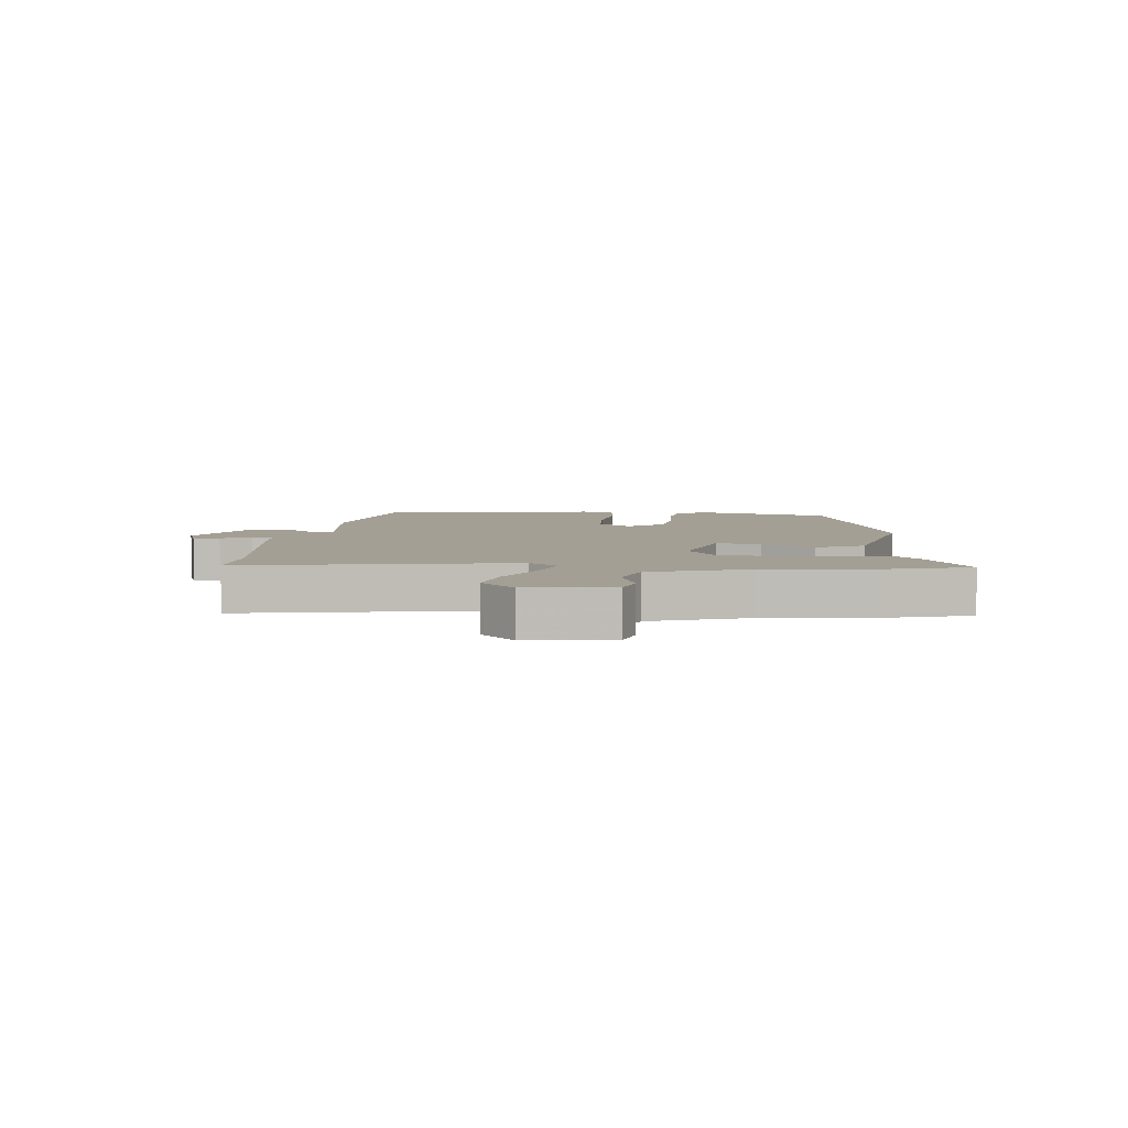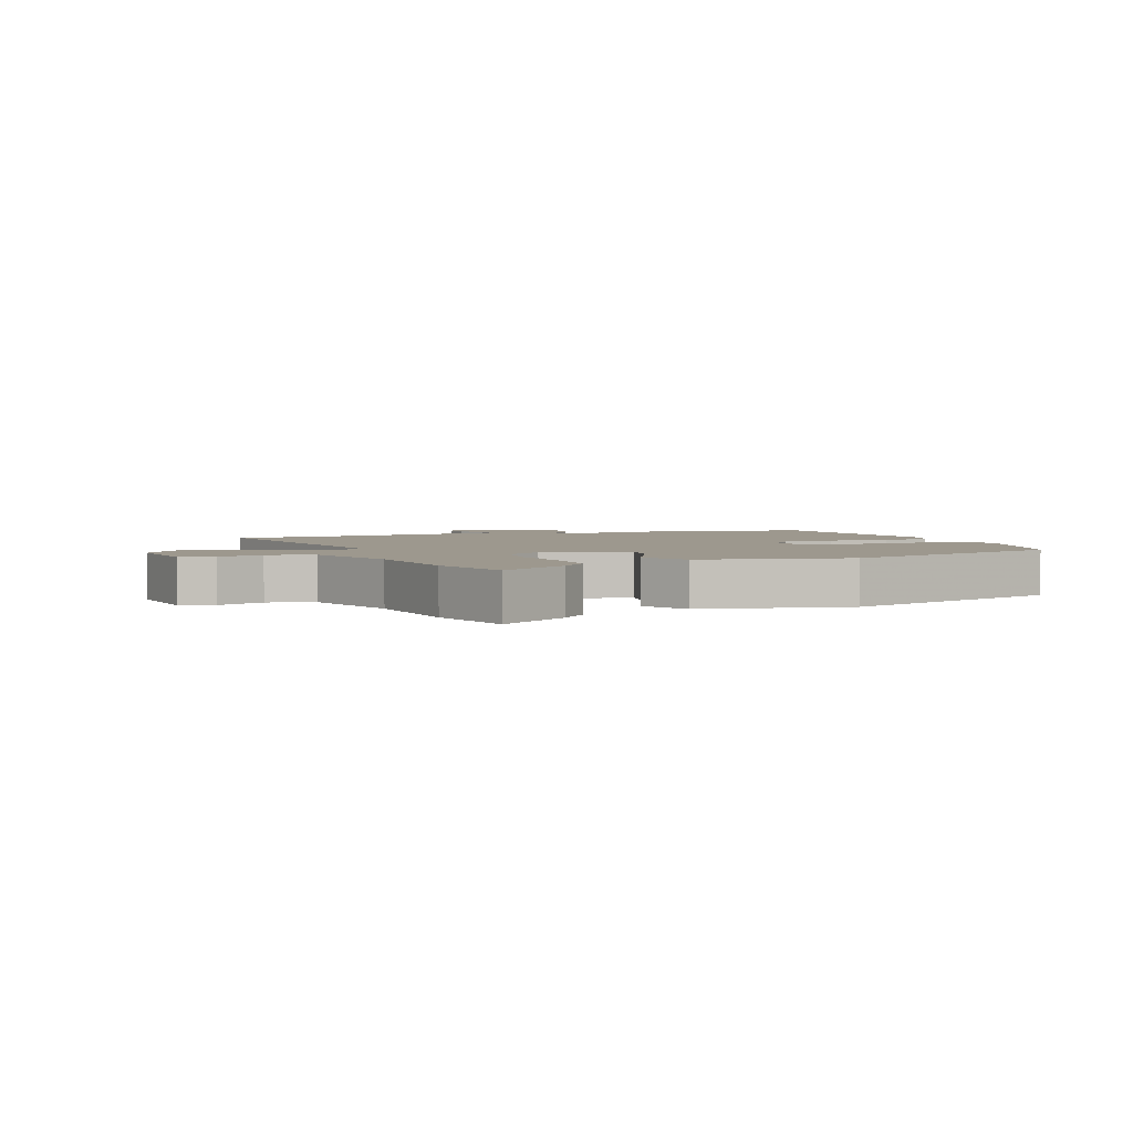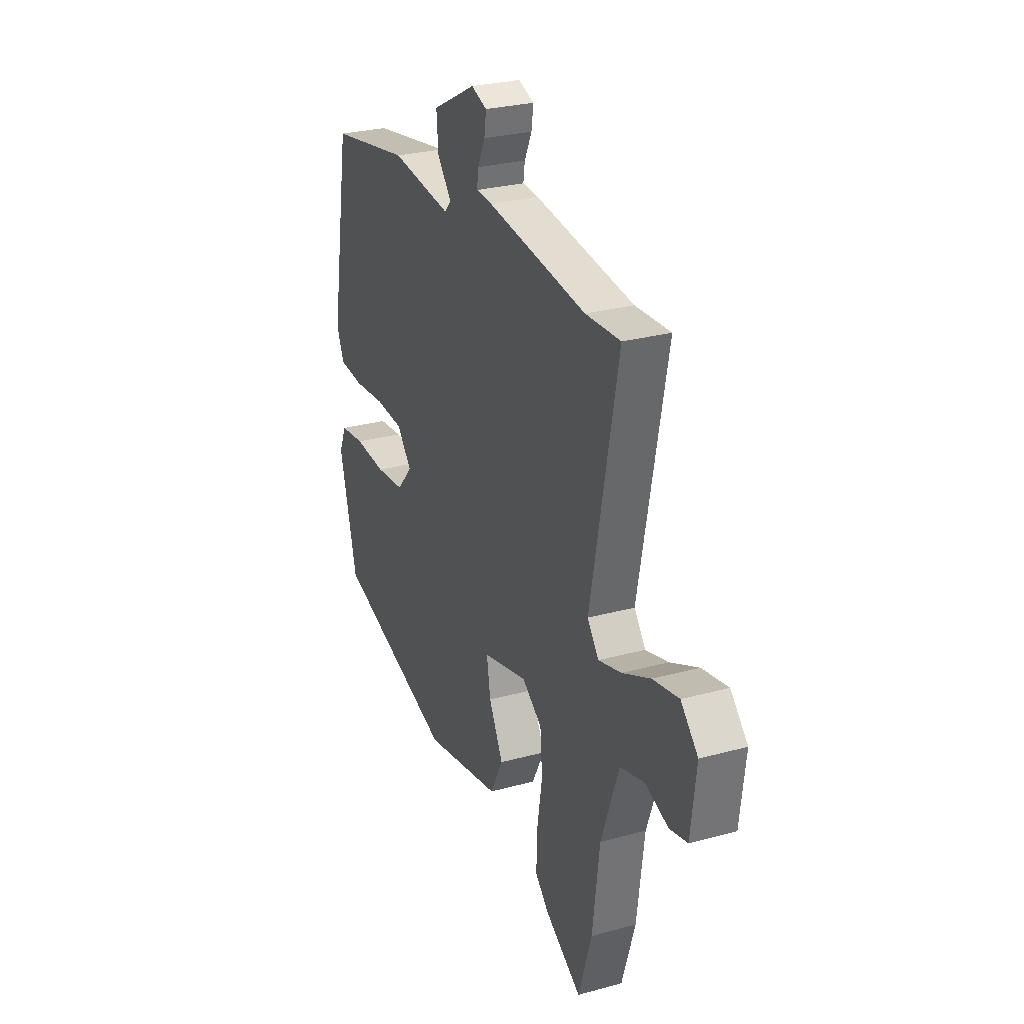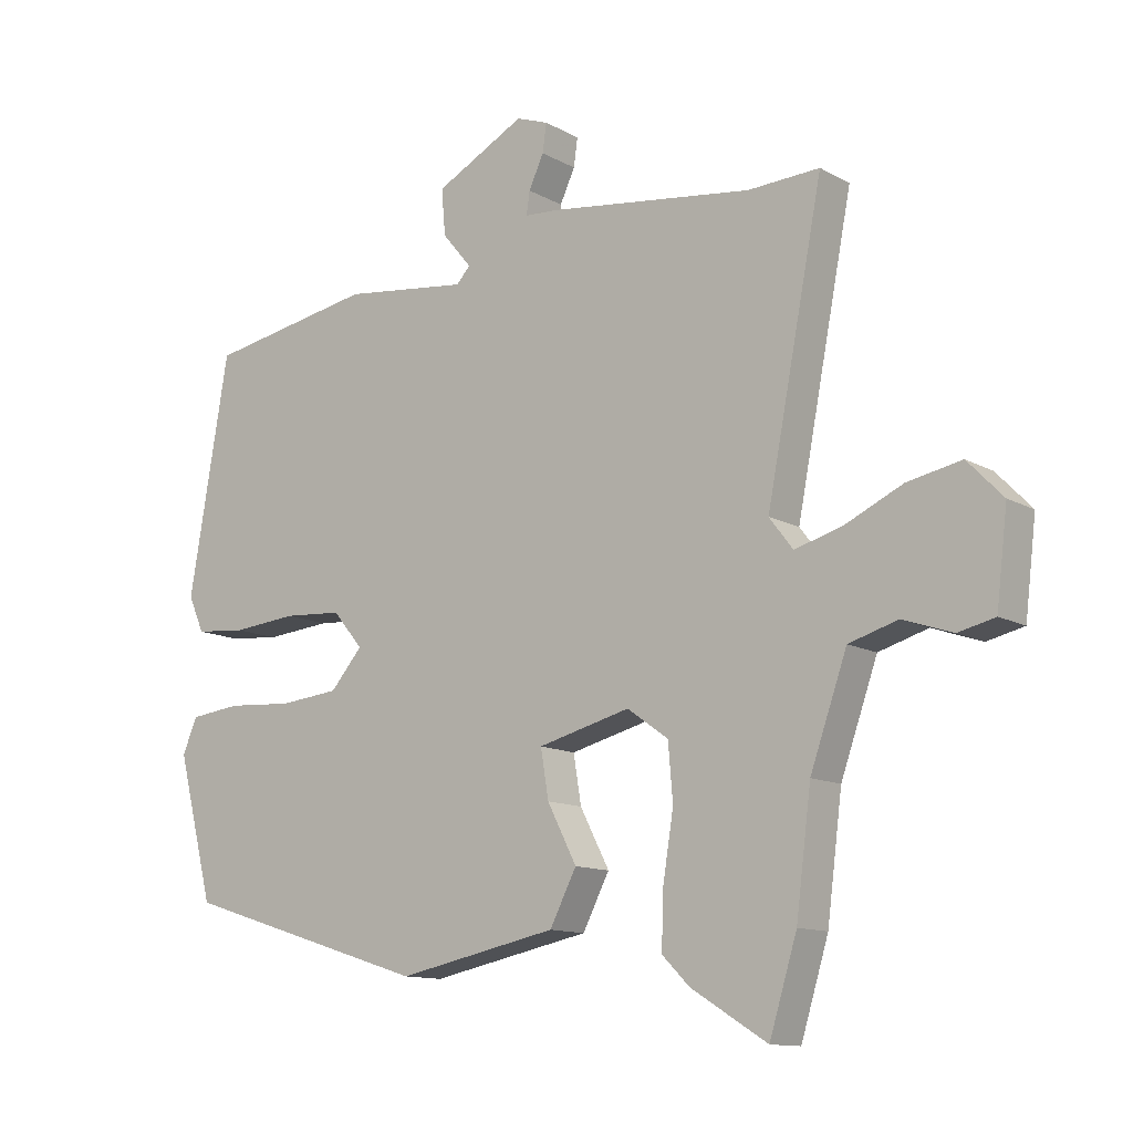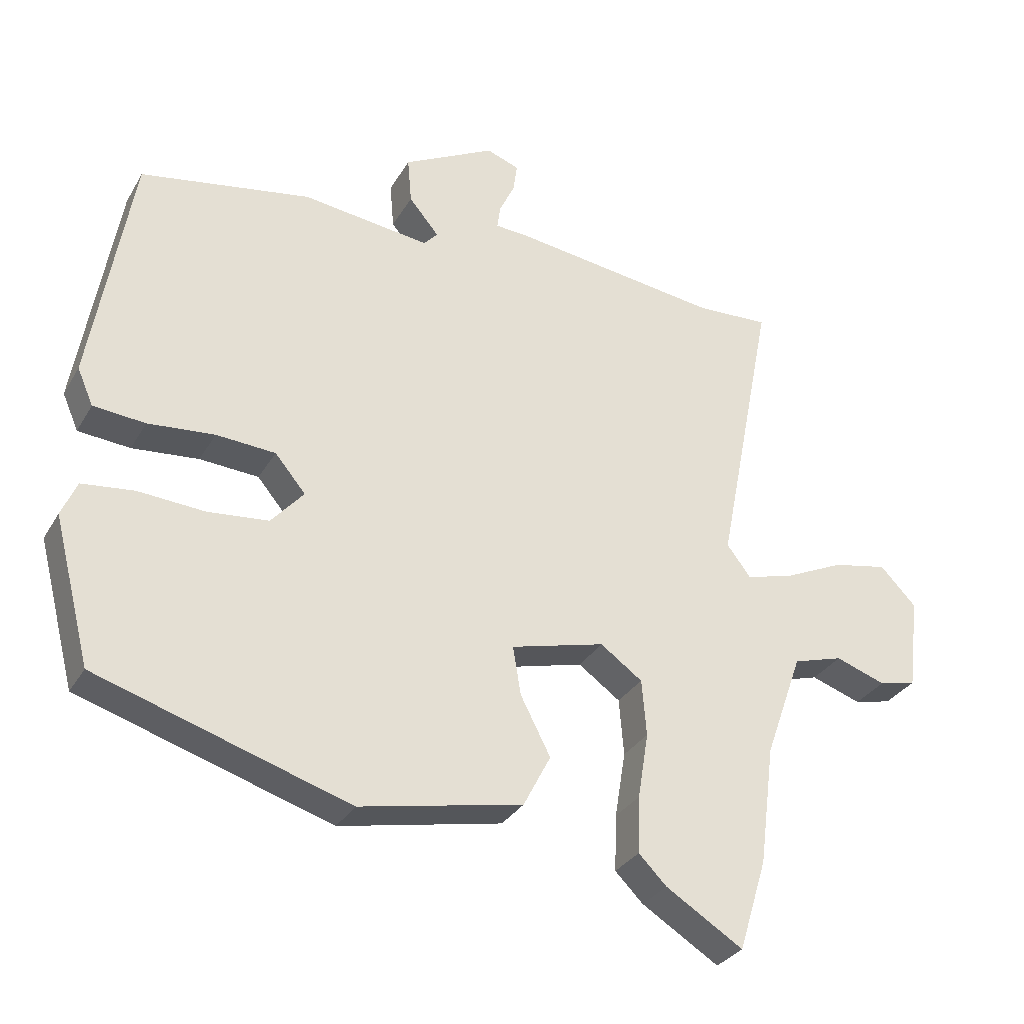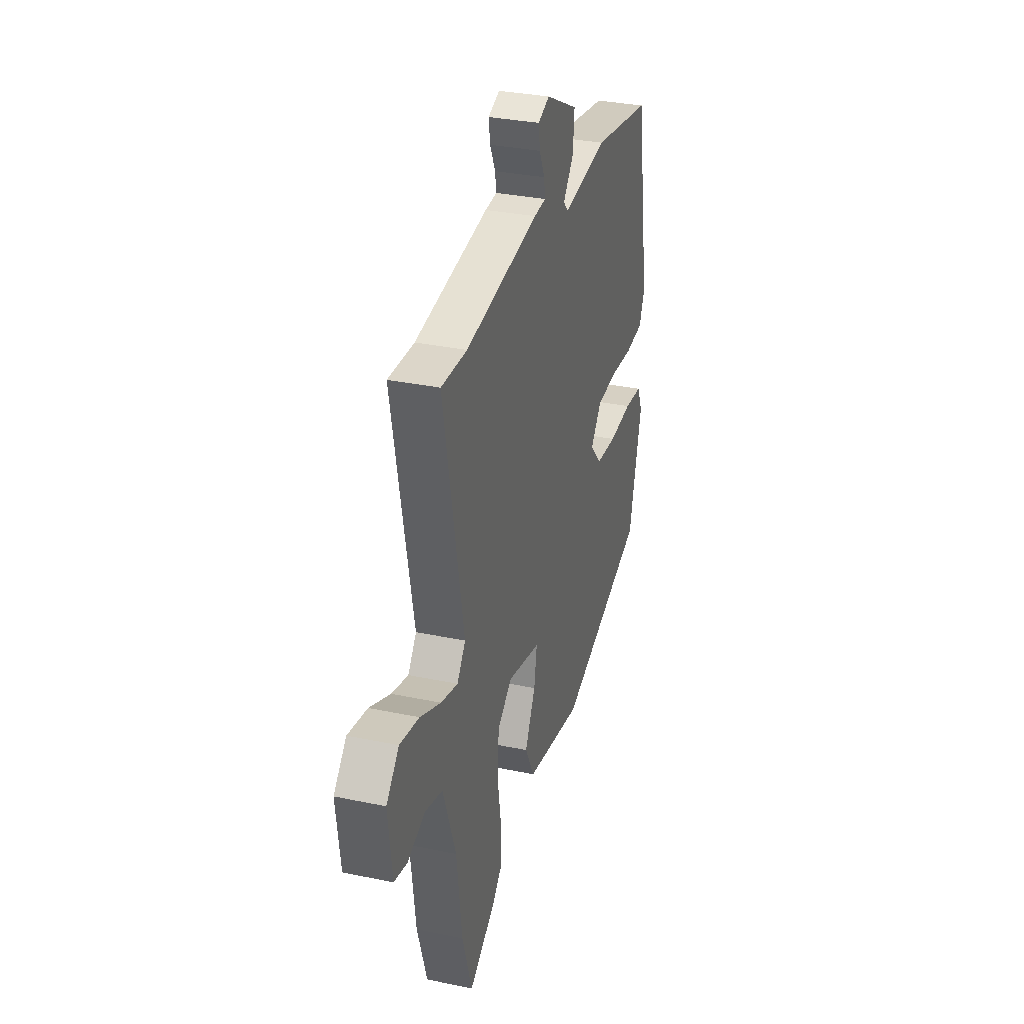
<metadata>
{"format":"obj","ext":"obj","renderer":"f3d","projection":"perspective","resolution":1024,"background":"white","views":[{"elev":5.6,"azim":96.6,"up":"+Y"},{"elev":3.2,"azim":158.9,"up":"+Y"},{"elev":27.4,"azim":67.1,"up":"+Z"},{"elev":-12.2,"azim":37.8,"up":"+Z"},{"elev":-31.0,"azim":-25.4,"up":"+Z"},{"elev":32.5,"azim":106.3,"up":"+Z"}]}
</metadata>
<code>
v 0.461 0.07 0.498
v 0.571 0.07 0.503
v 0.485 0.07 0.063
v 0.521 0.07 0.016
v 0.593 0.07 0.036
v 0.682 0.07 0.077
v 0.764 0.07 0.093
v 0.818 0.07 0.037
v 0.801 0.07 -0.102
v 0.745 0.07 -0.115
v 0.67 0.07 -0.089
v 0.595 0.07 -0.111
v 0.539 0.07 -0.269
v 0.516 0.07 -0.448
v 0.474 0.07 -0.585
v 0.358 0.07 -0.513
v 0.316 0.07 -0.471
v 0.319 0.07 -0.386
v 0.335 0.07 -0.287
v 0.328 0.07 -0.202
v 0.265 0.07 -0.157
v 0.124 0.07 -0.193
v 0.136 0.07 -0.266
v 0.181 0.07 -0.353
v 0.14 0.07 -0.432
v -0.105 0.07 -0.482
v -0.484 0.07 -0.363
v -0.54 0.07 -0.145
v -0.517 0.07 -0.092
v -0.439 0.07 -0.083
v -0.338 0.07 -0.09
v -0.247 0.07 -0.081
v -0.198 0.07 -0.025
v -0.244 0.07 0.03
v -0.333 0.07 0.036
v -0.433 0.07 0.027
v -0.511 0.07 0.034
v -0.535 0.07 0.089
v -0.474 0.07 0.448
v -0.218 0.07 0.493
v -0.026 0.07 0.469
v -0.005 0.07 0.492
v -0.05 0.07 0.546
v -0.056 0.07 0.616
v 0.082 0.07 0.688
v 0.131 0.07 0.67
v 0.125 0.07 0.627
v 0.102 0.07 0.578
v 0.097 0.07 0.543
v 0.147 0.07 0.54
v 0.461 0 0.498
v 0.571 0 0.503
v 0.485 0 0.063
v 0.521 0 0.016
v 0.593 0 0.036
v 0.682 0 0.077
v 0.764 0 0.093
v 0.818 0 0.037
v 0.801 0 -0.102
v 0.745 0 -0.115
v 0.67 0 -0.089
v 0.595 0 -0.111
v 0.539 0 -0.269
v 0.516 0 -0.448
v 0.474 0 -0.585
v 0.358 0 -0.513
v 0.316 0 -0.471
v 0.319 0 -0.386
v 0.335 0 -0.287
v 0.328 0 -0.202
v 0.265 0 -0.157
v 0.124 0 -0.193
v 0.136 0 -0.266
v 0.181 0 -0.353
v 0.14 0 -0.432
v -0.105 0 -0.482
v -0.484 0 -0.363
v -0.54 0 -0.145
v -0.517 0 -0.092
v -0.439 0 -0.083
v -0.338 0 -0.09
v -0.247 0 -0.081
v -0.198 0 -0.025
v -0.244 0 0.03
v -0.333 0 0.036
v -0.433 0 0.027
v -0.511 0 0.034
v -0.535 0 0.089
v -0.474 0 0.448
v -0.218 0 0.493
v -0.026 0 0.469
v -0.005 0 0.492
v -0.05 0 0.546
v -0.056 0 0.616
v 0.082 0 0.688
v 0.131 0 0.67
v 0.125 0 0.627
v 0.102 0 0.578
v 0.097 0 0.543
v 0.147 0 0.54
f 49 50 1
f 46 47 48
f 45 46 48
f 44 45 48
f 43 44 48
f 42 43 48
f 41 42 48 49
f 39 40 41
f 38 39 41
f 37 38 41
f 36 37 41
f 35 36 41
f 41 49 1
f 35 41 1
f 34 35 1
f 29 30 31
f 28 29 31
f 27 28 31
f 26 27 31
f 25 26 31
f 24 25 31
f 23 24 31
f 22 23 31 32
f 21 22 32 33
f 17 18 19
f 16 17 19
f 15 16 19
f 14 15 19
f 13 14 19
f 12 13 19 20
f 9 10 11
f 8 9 11
f 7 8 11
f 6 7 11
f 5 6 11
f 4 5 11 12
f 12 20 21
f 4 12 21
f 3 4 21
f 21 33 34
f 3 21 34
f 2 3 34
f 1 2 34
f 51 100 99
f 98 97 96
f 98 96 95
f 98 95 94
f 98 94 93
f 98 93 92
f 99 98 92 91
f 91 90 89
f 91 89 88
f 91 88 87
f 91 87 86
f 91 86 85
f 51 99 91
f 51 91 85
f 51 85 84
f 81 80 79
f 81 79 78
f 81 78 77
f 81 77 76
f 81 76 75
f 81 75 74
f 81 74 73
f 82 81 73 72
f 83 82 72 71
f 69 68 67
f 69 67 66
f 69 66 65
f 69 65 64
f 69 64 63
f 70 69 63 62
f 61 60 59
f 61 59 58
f 61 58 57
f 61 57 56
f 61 56 55
f 62 61 55 54
f 71 70 62
f 71 62 54
f 71 54 53
f 84 83 71
f 84 71 53
f 84 53 52
f 84 52 51
f 1 51 52 2
f 2 52 53 3
f 3 53 54 4
f 4 54 55 5
f 5 55 56 6
f 6 56 57 7
f 7 57 58 8
f 8 58 59 9
f 9 59 60 10
f 10 60 61 11
f 11 61 62 12
f 12 62 63 13
f 13 63 64 14
f 14 64 65 15
f 15 65 66 16
f 16 66 67 17
f 17 67 68 18
f 18 68 69 19
f 19 69 70 20
f 20 70 71 21
f 21 71 72 22
f 22 72 73 23
f 23 73 74 24
f 24 74 75 25
f 25 75 76 26
f 26 76 77 27
f 27 77 78 28
f 28 78 79 29
f 29 79 80 30
f 30 80 81 31
f 31 81 82 32
f 32 82 83 33
f 33 83 84 34
f 34 84 85 35
f 35 85 86 36
f 36 86 87 37
f 37 87 88 38
f 38 88 89 39
f 39 89 90 40
f 40 90 91 41
f 41 91 92 42
f 42 92 93 43
f 43 93 94 44
f 44 94 95 45
f 45 95 96 46
f 46 96 97 47
f 47 97 98 48
f 48 98 99 49
f 49 99 100 50
f 50 100 51 1

</code>
